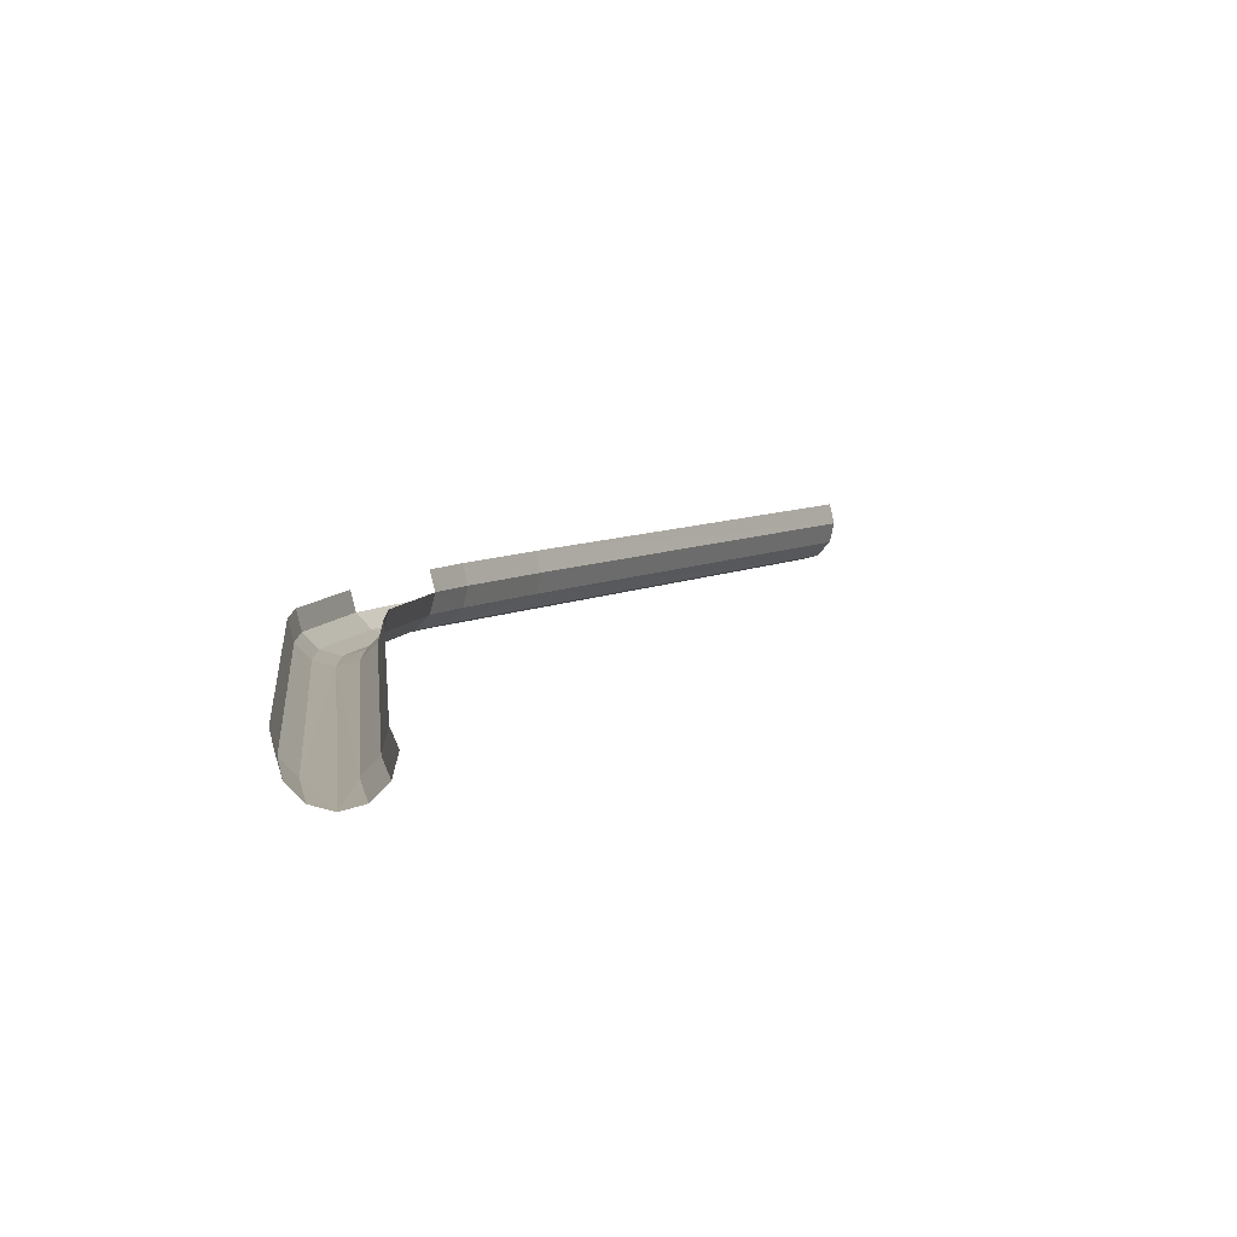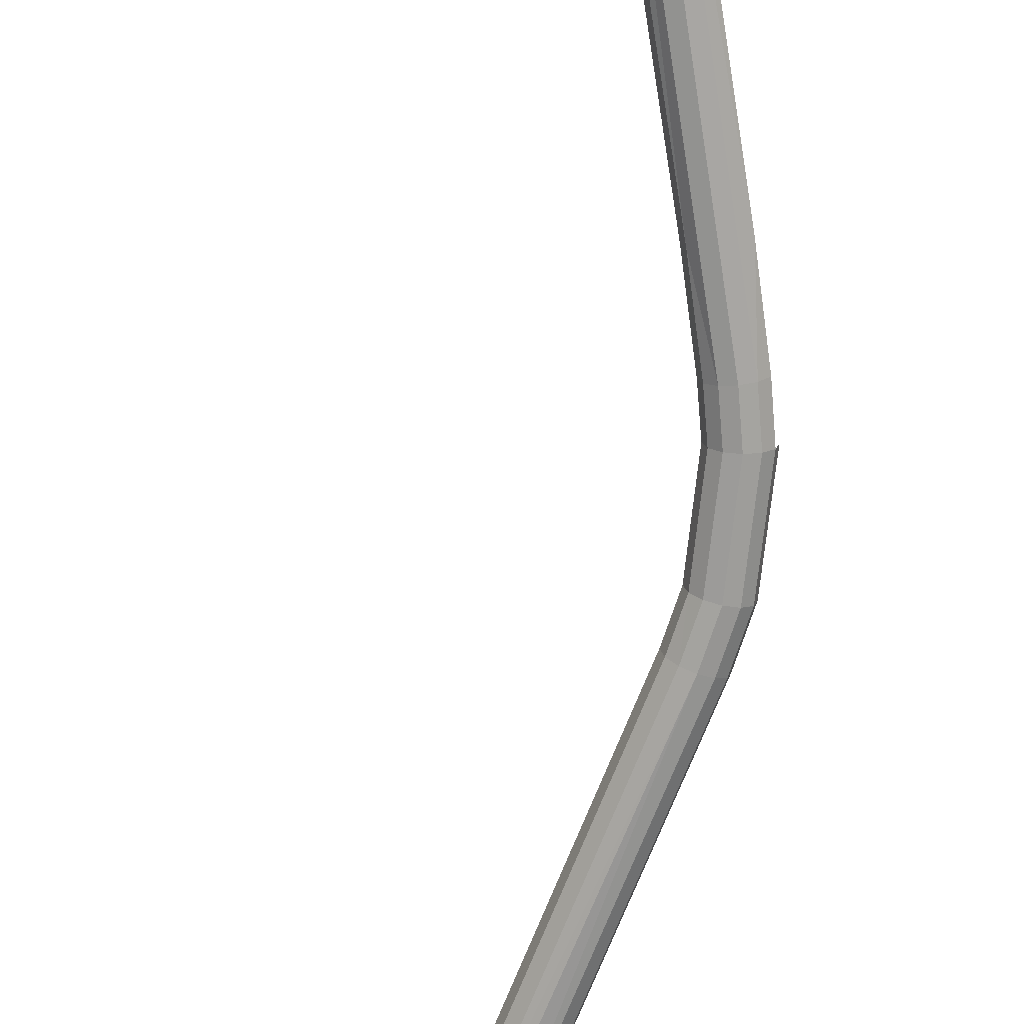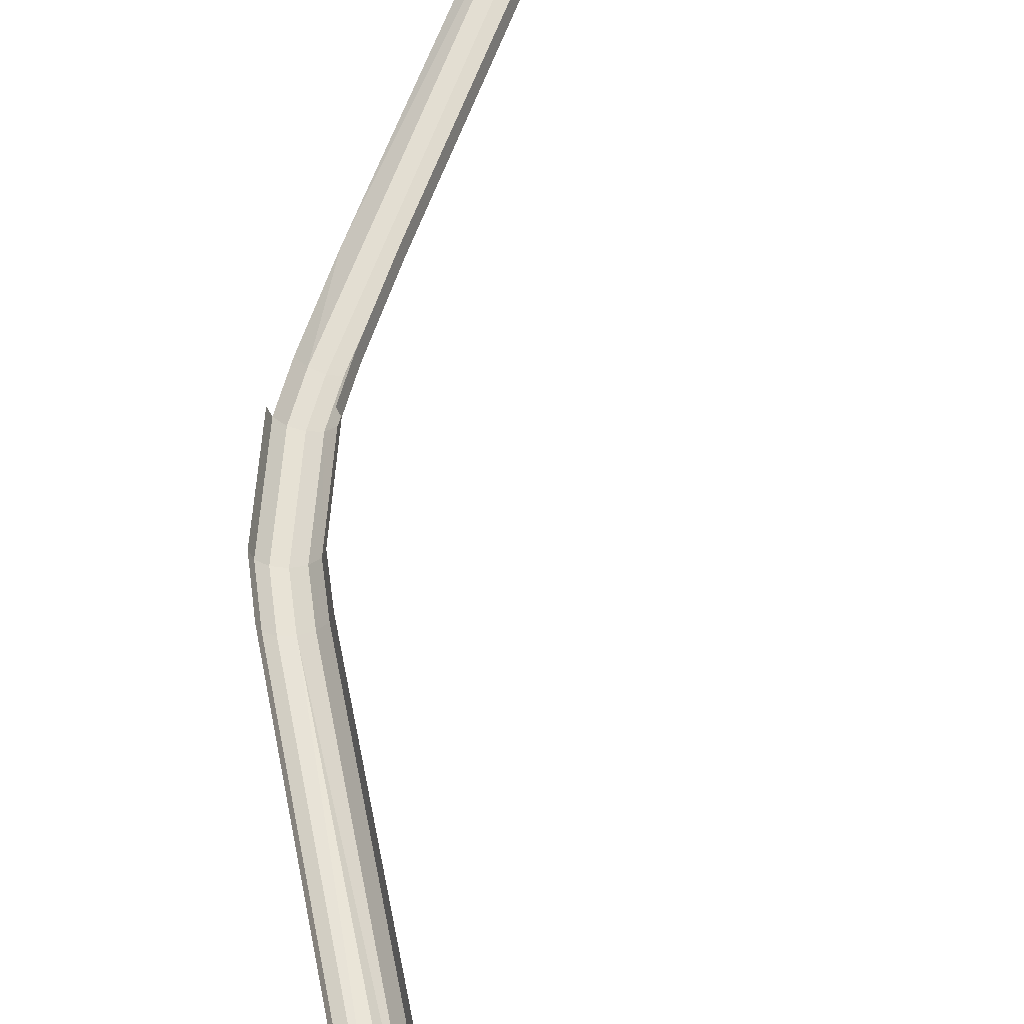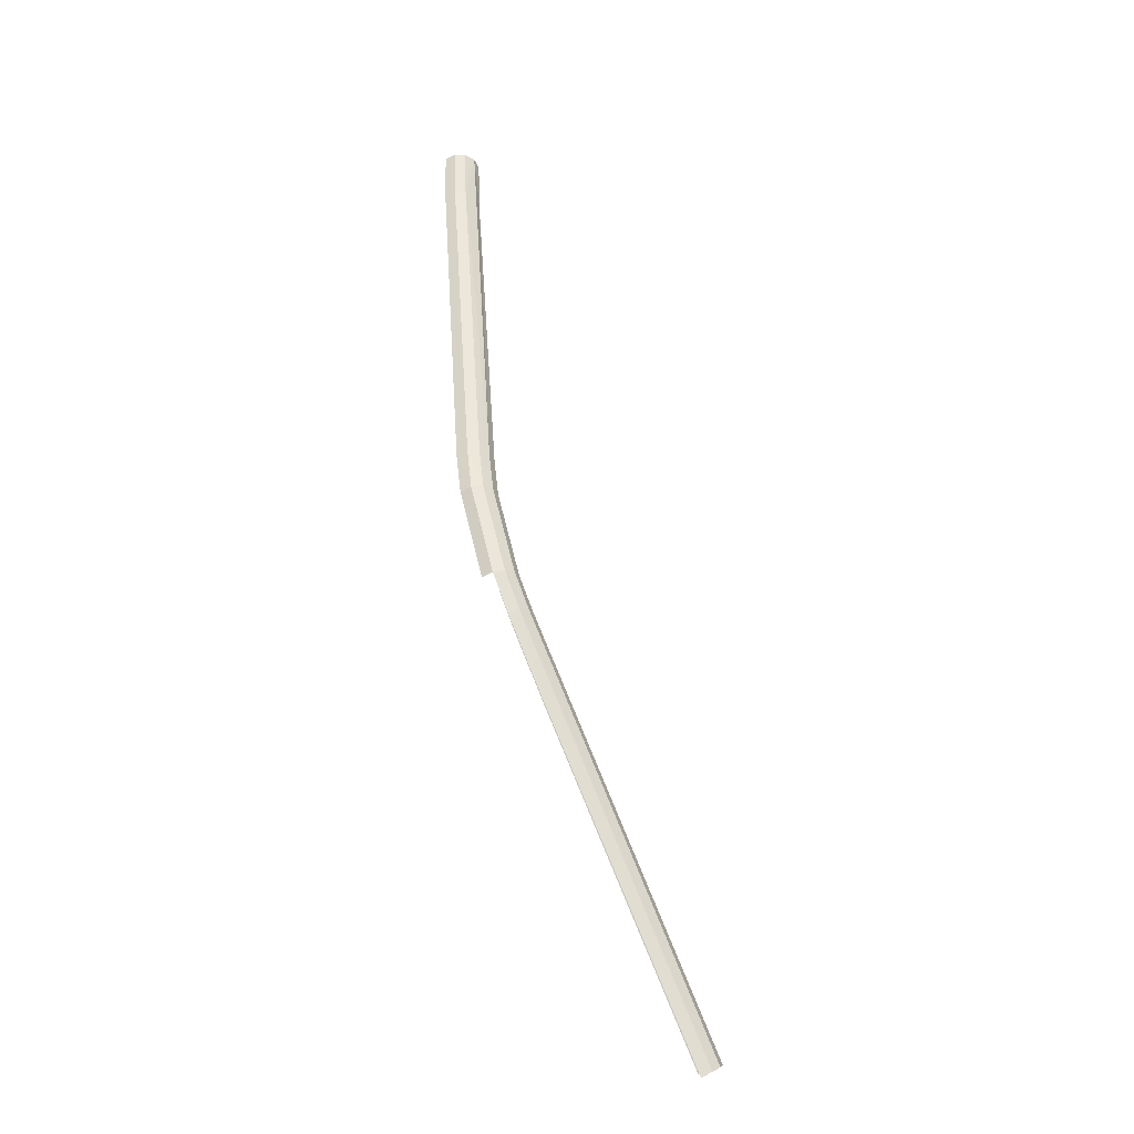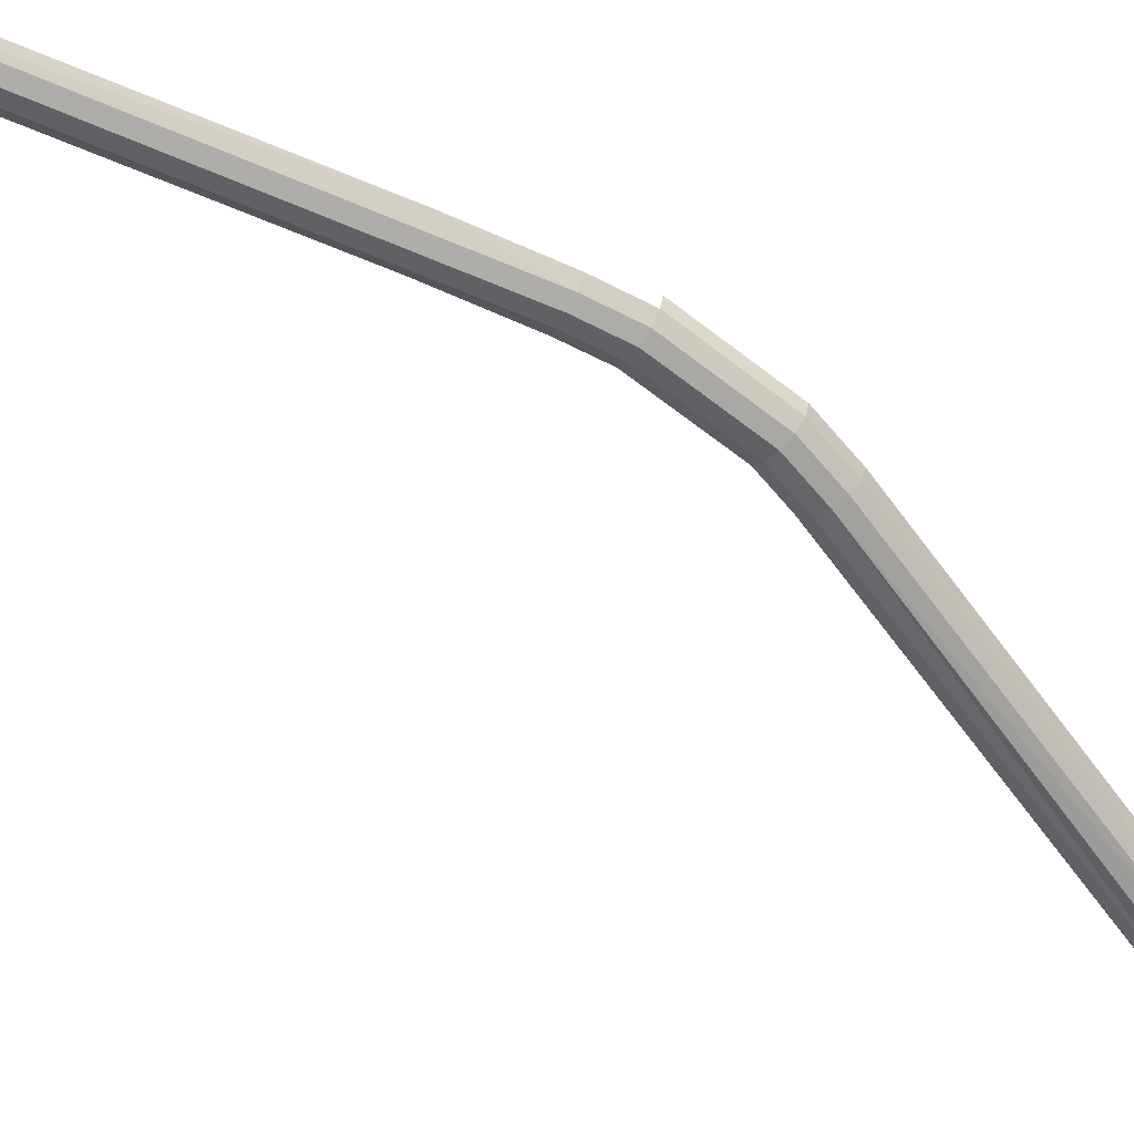
<metadata>
{"format":"obj","ext":"obj","renderer":"f3d","projection":"perspective","resolution":1024,"background":"white","views":[{"elev":5.8,"azim":170.8,"up":"+Z"},{"elev":-72.3,"azim":-27.7,"up":"+Z"},{"elev":60.8,"azim":163.1,"up":"+Z"},{"elev":-46.7,"azim":129.4,"up":"+Y"},{"elev":-62.9,"azim":30.1,"up":"+Z"}]}
</metadata>
<code>
o BM_LSling1
v 11.92 -0.8419 -35.71
v 12.7 13.62 -35.71
v 10.36 13.87 -36.34
v 10.36 13.87 -36.34
v 8.018 14.12 -35.71
v 7.234 -0.3956 -35.71
v 14.41 13.44 -33.99
v 12.7 13.62 -35.71
v 11.92 -0.8419 -35.71
v 8.018 14.12 -35.71
v 6.306 14.3 -33.99
v 5.52 -0.2321 -33.99
v 15.04 13.37 -31.64
v 14.41 13.44 -33.99
v 13.63 -1.005 -33.99
v 6.306 14.3 -33.99
v 5.679 14.37 -31.64
v 4.892 -0.1724 -31.64
v 13.63 -1.005 -33.99
v 14.41 13.44 -33.99
v 11.92 -0.8419 -35.71
v 7.234 -0.3956 -35.71
v 8.018 14.12 -35.71
v 5.52 -0.2321 -33.99
v 14.26 -1.065 -31.64
v 15.04 13.37 -31.64
v 13.63 -1.005 -33.99
v 5.52 -0.2321 -33.99
v 6.306 14.3 -33.99
v 4.892 -0.1724 -31.64
v 11.92 -0.8419 -35.71
v 10.36 13.87 -36.34
v 0.9622 -84.03 -36.34
v 0.9622 -84.03 -36.34
v 10.36 13.87 -36.34
v 7.234 -0.3956 -35.71
v 13.63 -1.005 -33.99
v 11.92 -0.8419 -35.71
v 3.292 -84.36 -35.71
v 7.234 -0.3956 -35.71
v 5.52 -0.2321 -33.99
v -3.072 -83.45 -33.99
v 14.26 -1.065 -31.64
v 13.63 -1.005 -33.99
v 4.997 -84.6 -33.99
v 5.52 -0.2321 -33.99
v 4.892 -0.1724 -31.64
v -3.697 -83.36 -31.64
v 11.92 -0.8419 -35.71
v 0.9622 -84.03 -36.34
v 3.292 -84.36 -35.71
v 7.234 -0.3956 -35.71
v -1.367 -83.69 -35.71
v 0.9622 -84.03 -36.34
v -1.367 -83.69 -35.71
v 7.234 -0.3956 -35.71
v -3.072 -83.45 -33.99
v 4.997 -84.6 -33.99
v 13.63 -1.005 -33.99
v 3.292 -84.36 -35.71
v -3.072 -83.45 -33.99
v 5.52 -0.2321 -33.99
v -3.697 -83.36 -31.64
v 5.621 -84.69 -31.64
v 14.26 -1.065 -31.64
v 4.997 -84.6 -33.99
v 3.292 -84.36 -35.71
v 0.9622 -84.03 -36.34
v -0.577 -93.16 -36.34
v 0.9622 -84.03 -36.34
v -1.367 -83.69 -35.71
v -2.845 -92.54 -35.71
v 4.997 -84.6 -33.99
v 3.292 -84.36 -35.71
v 1.691 -93.79 -35.71
v -1.367 -83.69 -35.71
v -3.072 -83.45 -33.99
v -4.505 -92.08 -33.99
v 5.621 -84.69 -31.64
v 4.997 -84.6 -33.99
v 3.351 -94.25 -33.99
v -3.072 -83.45 -33.99
v -3.697 -83.36 -31.64
v -5.113 -91.91 -31.64
v -0.577 -93.16 -36.34
v 0.9622 -84.03 -36.34
v -2.845 -92.54 -35.71
v 1.691 -93.79 -35.71
v 3.292 -84.36 -35.71
v -0.577 -93.16 -36.34
v -2.845 -92.54 -35.71
v -1.367 -83.69 -35.71
v -4.505 -92.08 -33.99
v 3.351 -94.25 -33.99
v 4.997 -84.6 -33.99
v 1.691 -93.79 -35.71
v -4.505 -92.08 -33.99
v -3.072 -83.45 -33.99
v -5.113 -91.91 -31.64
v 3.959 -94.42 -31.64
v 5.621 -84.69 -31.64
v 3.351 -94.25 -33.99
v -7.582 -111.1 -36.34
v -0.577 -93.16 -36.34
v -2.845 -92.54 -35.71
v -9.681 -110 -35.71
v -2.845 -92.54 -35.71
v -4.505 -92.08 -33.99
v -5.483 -112.1 -35.71
v 1.691 -93.79 -35.71
v -0.577 -93.16 -36.34
v -11.22 -109.2 -33.99
v -4.505 -92.08 -33.99
v -5.113 -91.91 -31.64
v -3.947 -112.9 -33.99
v 3.351 -94.25 -33.99
v 1.691 -93.79 -35.71
v -3.384 -113.2 -31.64
v 3.959 -94.42 -31.64
v 3.351 -94.25 -33.99
v -9.681 -110 -35.71
v -7.582 -111.1 -36.34
v -2.845 -92.54 -35.71
v -11.22 -109.2 -33.99
v -9.681 -110 -35.71
v -4.505 -92.08 -33.99
v -7.582 -111.1 -36.34
v -5.483 -112.1 -35.71
v -0.577 -93.16 -36.34
v -11.78 -108.9 -31.64
v -11.22 -109.2 -33.99
v -5.113 -91.91 -31.64
v -5.483 -112.1 -35.71
v -3.947 -112.9 -33.99
v 1.691 -93.79 -35.71
v -3.947 -112.9 -33.99
v -3.384 -113.2 -31.64
v 3.351 -94.25 -33.99
v -14.1 -117 -35.71
v -9.681 -110 -35.71
v -11.22 -109.2 -33.99
v -12.15 -118.3 -36.34
v -7.582 -111.1 -36.34
v -9.681 -110 -35.71
v -15.53 -116 -33.99
v -11.22 -109.2 -33.99
v -11.78 -108.9 -31.64
v -10.19 -119.6 -35.71
v -5.483 -112.1 -35.71
v -7.582 -111.1 -36.34
v -11.78 -108.9 -31.64
v -11.22 -109.2 -29.28
v -15.53 -116 -29.28
v -15.53 -116 -33.99
v -14.1 -117 -35.71
v -11.22 -109.2 -33.99
v -8.764 -120.5 -33.99
v -3.947 -112.9 -33.99
v -5.483 -112.1 -35.71
v -14.1 -117 -35.71
v -12.15 -118.3 -36.34
v -9.681 -110 -35.71
v -16.05 -115.6 -31.64
v -15.53 -116 -33.99
v -11.78 -108.9 -31.64
v -12.15 -118.3 -36.34
v -10.19 -119.6 -35.71
v -7.582 -111.1 -36.34
v -16.05 -115.6 -31.64
v -11.78 -108.9 -31.64
v -15.53 -116 -29.28
v -10.19 -119.6 -35.71
v -8.764 -120.5 -33.99
v -5.483 -112.1 -35.71
v -14.1 -117 -35.71
v -15.53 -116 -33.99
v -25.24 -129.6 -33.99
v -25.24 -129.6 -33.99
v -15.53 -116 -33.99
v -16.05 -115.6 -31.64
v -16.05 -115.6 -31.64
v -15.53 -116 -29.28
v -25.24 -129.6 -29.28
v -18.63 -134.4 -33.99
v -8.764 -120.5 -33.99
v -10.19 -119.6 -35.71
v -25.75 -129.3 -31.64
v -25.24 -129.6 -33.99
v -16.05 -115.6 -31.64
v -25.75 -129.3 -31.64
v -16.05 -115.6 -31.64
v -25.24 -129.6 -29.28
v -12.15 -118.3 -36.34
v -14.1 -117 -35.71
v -69.41 -191.7 -35.71
v -10.19 -119.6 -35.71
v -12.15 -118.3 -36.34
v -67.7 -193.3 -36.34
v -69.41 -191.7 -35.71
v -14.1 -117 -35.71
v -25.24 -129.6 -33.99
v -18.63 -134.4 -33.99
v -10.19 -119.6 -35.71
v -65.99 -194.9 -35.71
v -25.24 -129.6 -33.99
v -25.75 -129.3 -31.64
v -71.12 -190.1 -31.64
v -71.12 -190.1 -31.64
v -25.75 -129.3 -31.64
v -25.24 -129.6 -29.28
v -67.7 -193.3 -36.34
v -12.15 -118.3 -36.34
v -69.41 -191.7 -35.71
v -65.99 -194.9 -35.71
v -10.19 -119.6 -35.71
v -67.7 -193.3 -36.34
v -25.24 -129.6 -33.99
v -70.66 -190.5 -33.99
v -69.41 -191.7 -35.71
v -70.66 -190.5 -33.99
v -25.24 -129.6 -33.99
v -71.12 -190.1 -31.64
v -70.66 -190.5 -29.28
v -71.12 -190.1 -31.64
v -25.24 -129.6 -29.28
v -18.63 -134.4 -33.99
v -65.99 -194.9 -35.71
v -64.73 -196.1 -33.99
f 3 2 1
f 6 5 4
f 9 8 7
f 12 11 10
f 15 14 13
f 18 17 16
f 21 20 19
f 24 23 22
f 27 26 25
f 30 29 28
f 33 32 31
f 36 35 34
f 39 38 37
f 42 41 40
f 45 44 43
f 48 47 46
f 51 50 49
f 54 53 52
f 57 56 55
f 60 59 58
f 63 62 61
f 66 65 64
f 69 68 67
f 72 71 70
f 75 74 73
f 78 77 76
f 81 80 79
f 84 83 82
f 87 86 85
f 90 89 88
f 93 92 91
f 96 95 94
f 99 98 97
f 102 101 100
f 105 104 103
f 108 107 106
f 111 110 109
f 114 113 112
f 117 116 115
f 120 119 118
f 123 122 121
f 126 125 124
f 129 128 127
f 132 131 130
f 135 134 133
f 138 137 136
f 141 140 139
f 144 143 142
f 147 146 145
f 150 149 148
f 153 152 151
f 156 155 154
f 159 158 157
f 162 161 160
f 165 164 163
f 168 167 166
f 171 170 169
f 174 173 172
f 177 176 175
f 180 179 178
f 183 182 181
f 186 185 184
f 189 188 187
f 192 191 190
f 195 194 193
f 198 197 196
f 201 200 199
f 204 203 202
f 207 206 205
f 210 209 208
f 213 212 211
f 216 215 214
f 219 218 217
f 222 221 220
f 225 224 223
f 228 227 226

</code>
